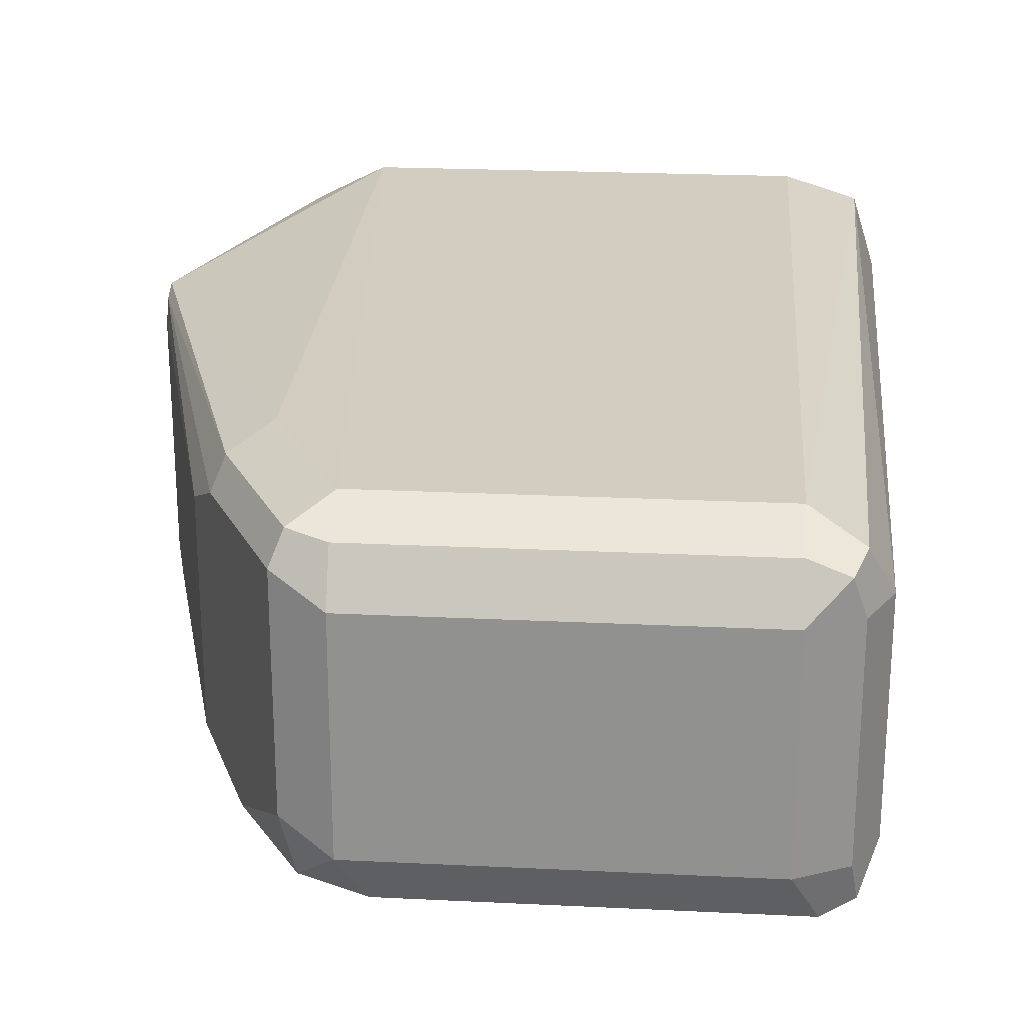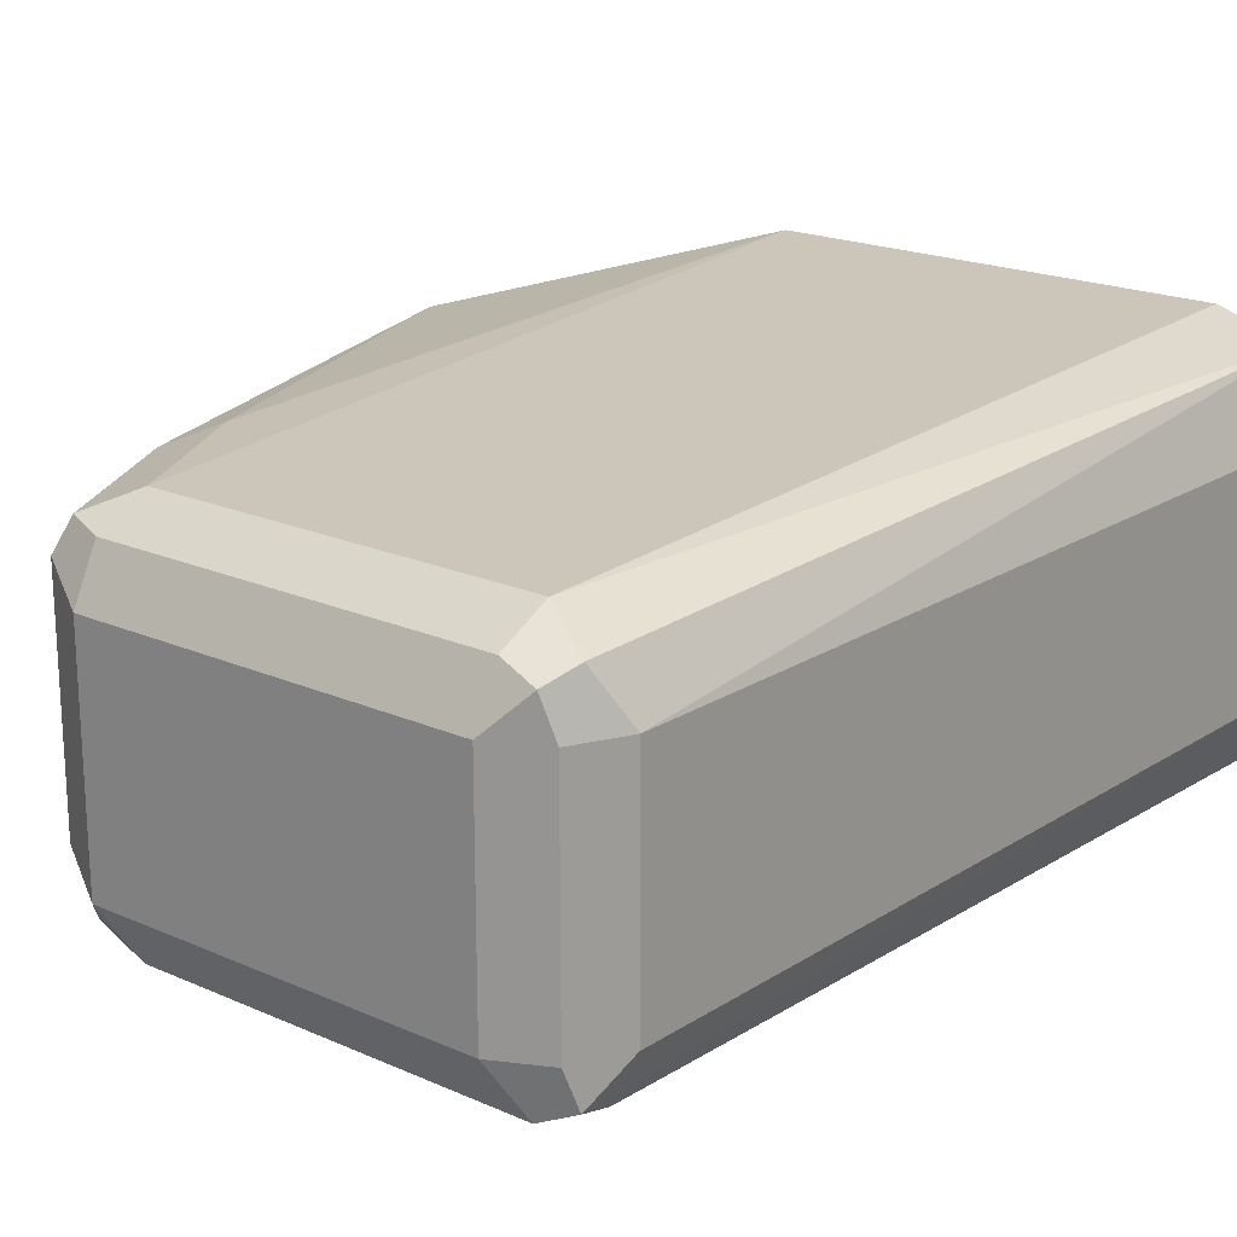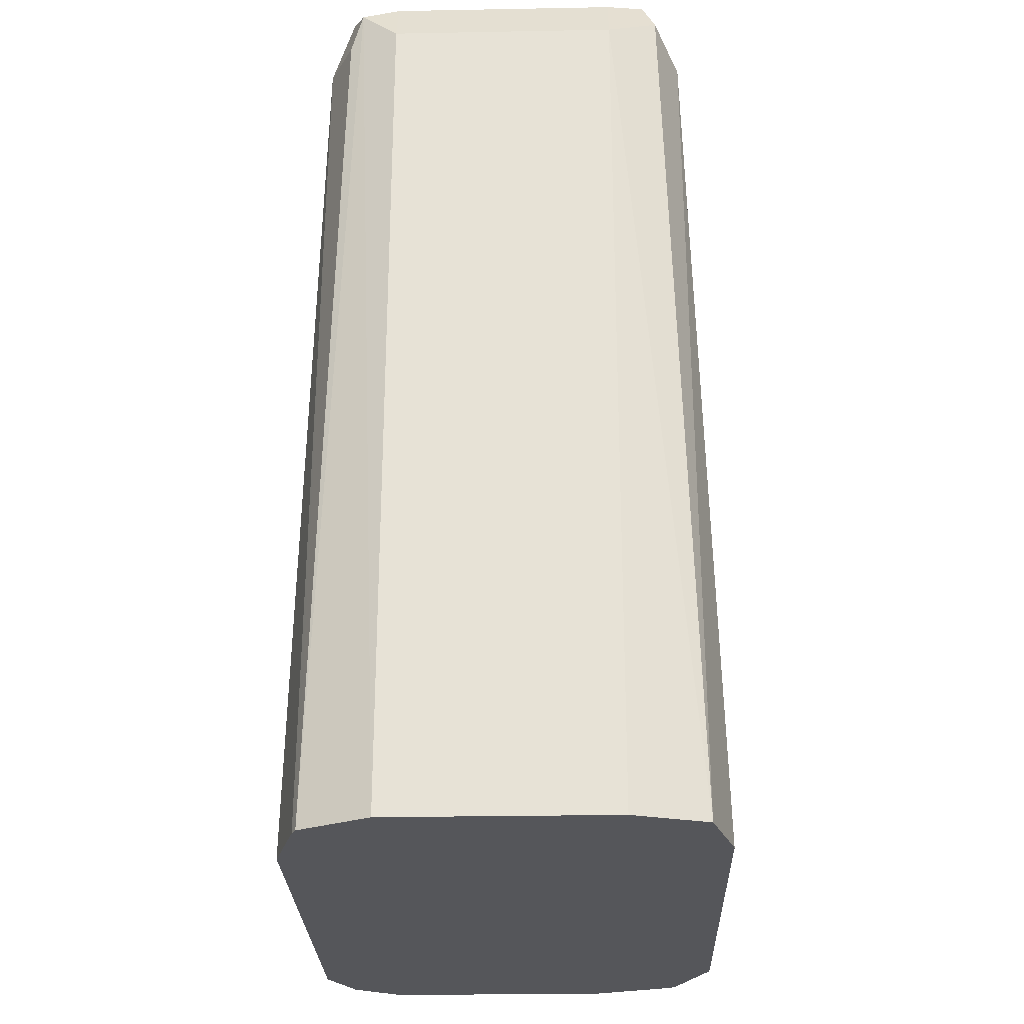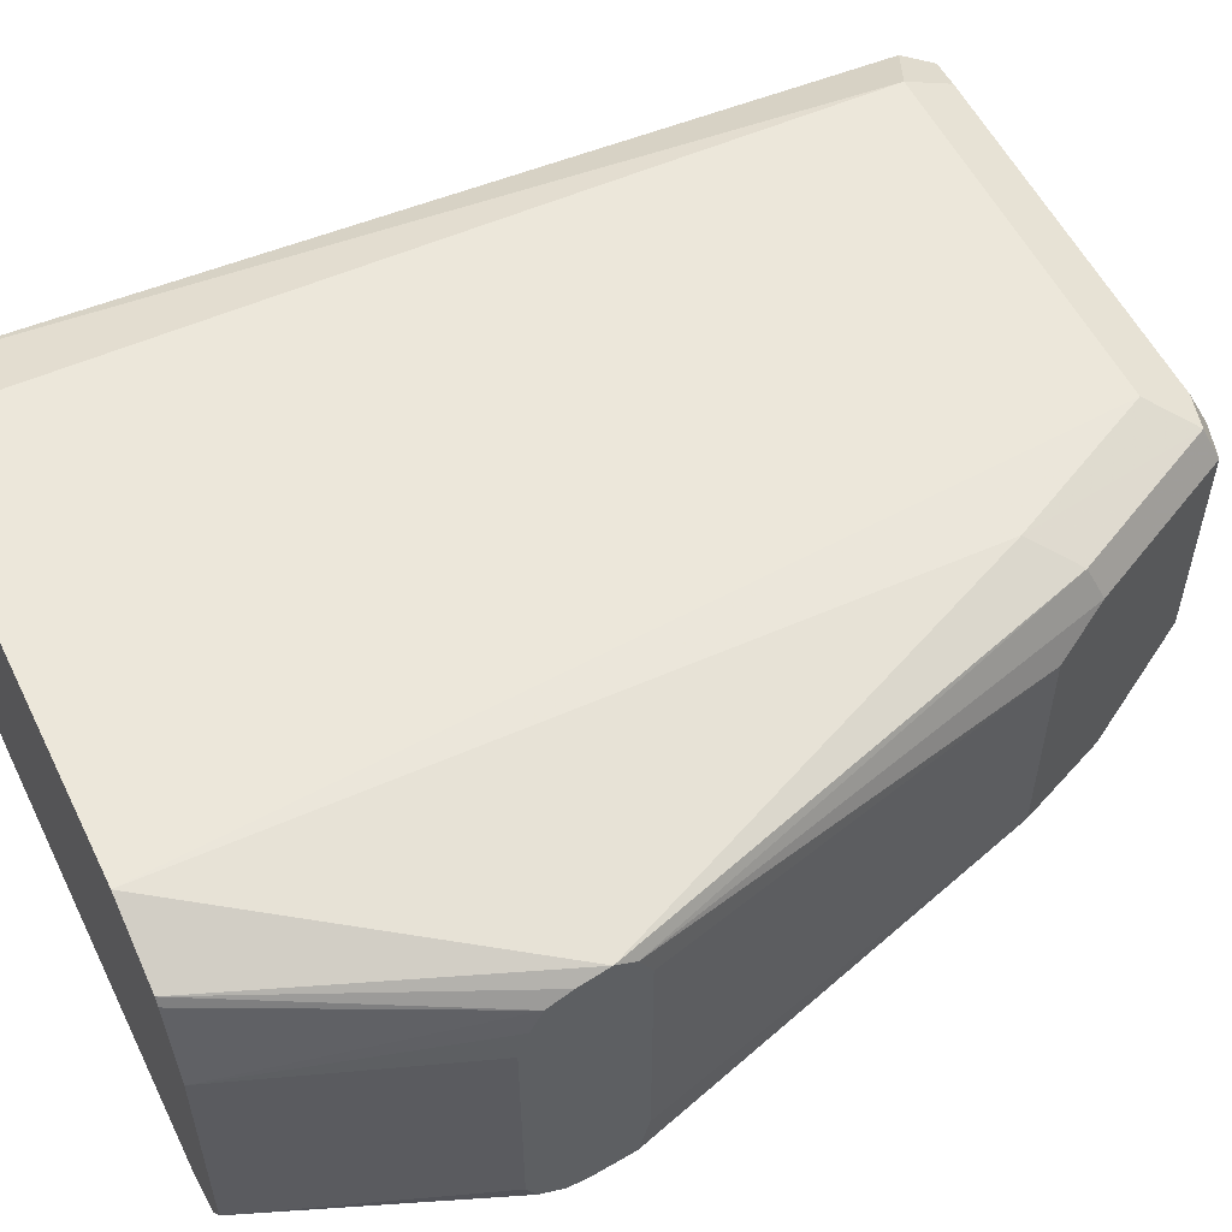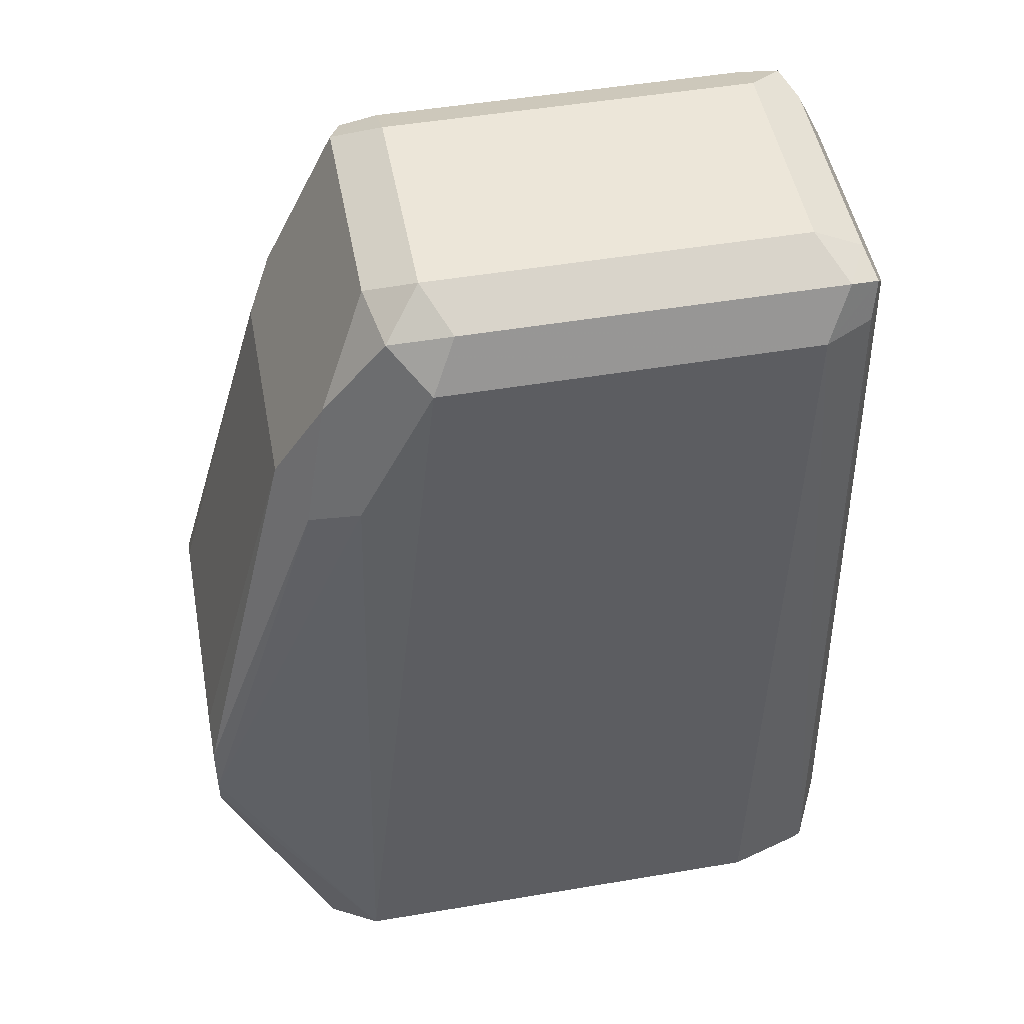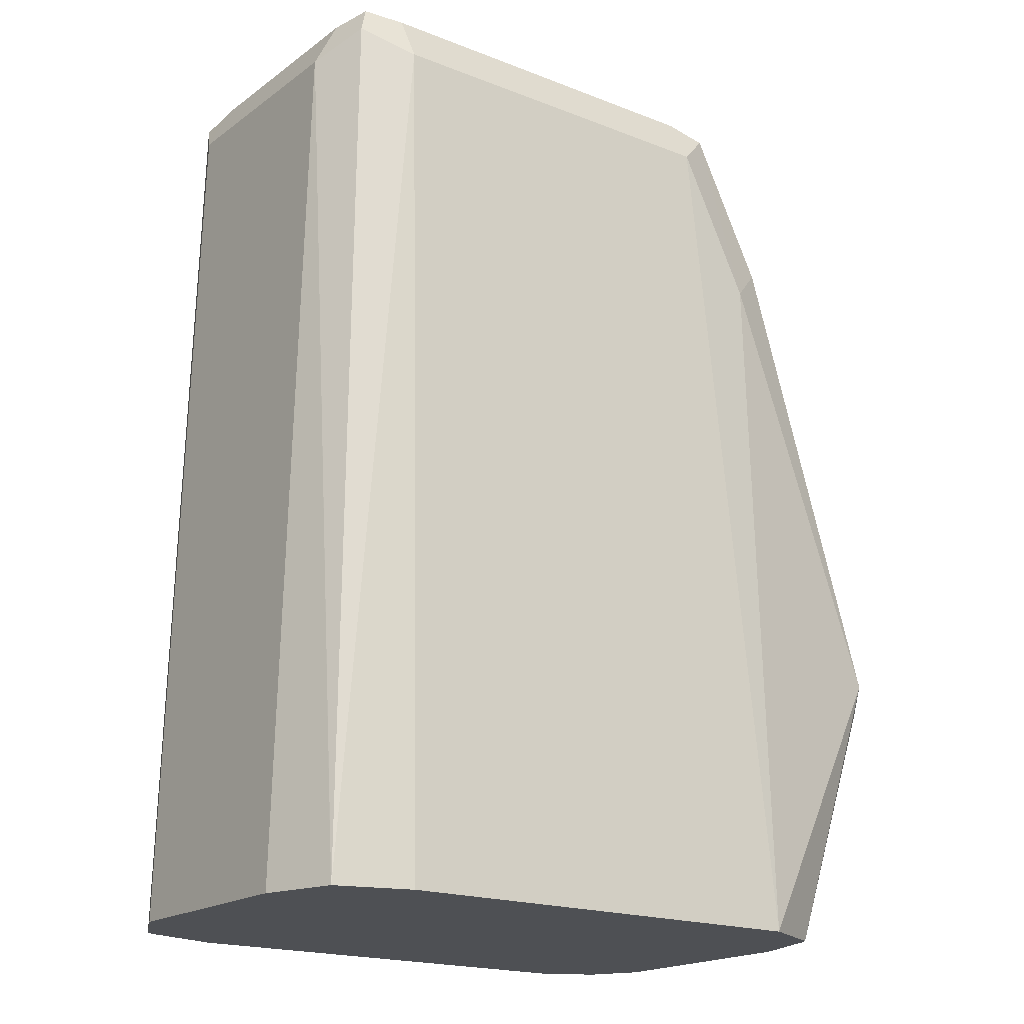
<metadata>
{"format":"obj","ext":"obj","renderer":"f3d","projection":"perspective","resolution":1024,"background":"white","views":[{"elev":23.3,"azim":-175.3,"up":"+Z"},{"elev":19.9,"azim":-140.9,"up":"+Z"},{"elev":-26.0,"azim":-88.3,"up":"+Y"},{"elev":55.4,"azim":64.0,"up":"+Z"},{"elev":49.3,"azim":169.4,"up":"+Y"},{"elev":-18.8,"azim":-36.7,"up":"+Y"}]}
</metadata>
<code>
v -0.01016 0.6431 0.01752
v -0.01016 0.6431 0.07464
v -0.01016 0.6423 0.01447
v -0.03505 0.7357 0.01752
v -0.01016 0.6403 0.08022
v -0.03505 0.7357 0.07007
v -0.01016 0.6406 0.007574
v -0.04089 0.7299 0.005848
v -0.04671 0.7591 0.01168
v -0.01016 0.6357 0.0825
v -0.04089 0.7474 0.07591
v -0.04381 0.7445 0.08321
v -0.04671 0.7591 0.06423
v -0.01016 0.6337 0.005848
v -0.05255 0.7357 7.64e-06
v -0.04381 0.7445 0.008759
v -0.01016 0.6306 0.005087
v -0.06131 0.7795 0.008759
v -0.05839 0.7825 0.02336
v -0.05255 0.5672 0.09303
v -0.03605 0.5672 0.08477
v -0.01016 0.6289 0.08022
v -0.05255 0.7357 0.08758
v -0.05839 0.7825 0.07591
v -0.06131 0.7795 0.08321
v -0.07007 0.7708 7.64e-06
v -0.04713 0.5672 -0.005438
v -0.01016 0.6261 0.005087
v -0.07591 0.7825 0.005848
v -0.07007 0.7883 0.01752
v -0.1577 0.5672 0.09303
v -0.07007 0.7708 0.08758
v -0.03505 0.5672 0.08275
v -0.01016 0.6233 0.07743
v -0.07007 0.7883 0.07007
v -0.07007 0.7825 0.08174
v -0.1577 0.7825 0.08174
v -0.1577 0.7708 0.08758
v -0.1577 0.7708 7.64e-06
v -0.03585 0.5672 0.0008076
v -0.1522 0.5672 -0.005438
v -0.01016 0.6205 0.007872
v -0.1635 0.7825 0.005848
v -0.1577 0.7883 0.01752
v -0.1751 0.5672 0.08756
v -0.02961 0.5672 0.06463
v -0.01016 0.6205 0.07184
v -0.1577 0.7883 0.07007
v -0.1664 0.7839 0.07883
v -0.1693 0.7766 0.08174
v -0.1693 0.7708 0.005848
v -0.1708 0.7795 0.008759
v -0.1703 0.5672 7.64e-06
v -0.1724 0.5672 0.00101
v -0.02961 0.5672 0.01208
v -0.01016 0.6182 0.01244
v -0.1693 0.7825 0.01752
v -0.1752 0.5672 0.08747
v -0.1752 0.7708 0.07007
v -0.01016 0.6182 0.06499
v -0.1693 0.7825 0.07007
v -0.1806 0.5672 0.01752
v -0.1752 0.7708 0.01752
v -0.1806 0.5672 0.07007
f 26 41 39
f 27 28 40
f 28 42 40
f 29 43 44
f 33 46 34
f 30 44 48
f 30 48 35
f 31 38 45
f 34 46 47
f 35 48 37
f 26 27 41
f 29 44 30
f 26 43 29
f 20 38 31
f 25 38 32
f 25 37 38
f 25 36 37
f 24 36 25
f 24 35 36
f 23 25 32
f 21 34 22
f 21 33 34
f 35 37 36
f 20 32 38
f 20 23 32
f 20 33 21
f 20 46 33
f 26 39 43
f 37 48 49
f 43 57 44
f 38 49 50
f 20 55 46
f 59 62 64
f 59 63 62
f 58 59 64
f 57 59 61
f 57 63 59
f 52 63 57
f 52 54 62
f 51 54 52
f 50 61 59
f 49 61 50
f 48 61 49
f 46 60 47
f 37 49 38
f 46 56 60
f 45 59 58
f 45 50 59
f 44 61 48
f 44 57 61
f 43 52 57
f 42 56 55
f 40 42 55
f 39 54 51
f 39 53 54
f 39 41 53
f 39 52 43
f 39 51 52
f 38 50 45
f 46 55 56
f 52 62 63
f 20 40 55
f 20 41 27
f 7 14 8
f 6 24 11
f 6 13 24
f 5 12 10
f 5 11 12
f 5 6 11
f 4 7 8
f 4 13 6
f 4 9 13
f 4 8 9
f 3 7 4
f 2 6 5
f 1 6 2
f 8 15 16
f 1 4 6
f 1 7 3
f 1 14 7
f 1 17 14
f 1 28 17
f 1 42 28
f 1 56 42
f 1 60 56
f 1 34 47
f 1 22 34
f 1 10 22
f 1 5 10
f 1 2 5
f 20 27 40
f 1 3 4
f 8 16 9
f 1 47 60
f 8 17 15
f 20 53 41
f 8 14 17
f 20 54 53
f 20 62 54
f 20 58 64
f 20 45 58
f 20 31 45
f 19 35 24
f 19 30 35
f 18 30 19
f 18 29 30
f 18 26 29
f 17 28 27
f 15 27 26
f 20 64 62
f 15 26 18
f 15 17 27
f 9 16 15
f 9 18 19
f 9 24 13
f 10 20 21
f 9 19 24
f 9 15 18
f 10 12 23
f 10 23 20
f 11 24 25
f 11 25 12
f 10 21 22
f 12 25 23

</code>
